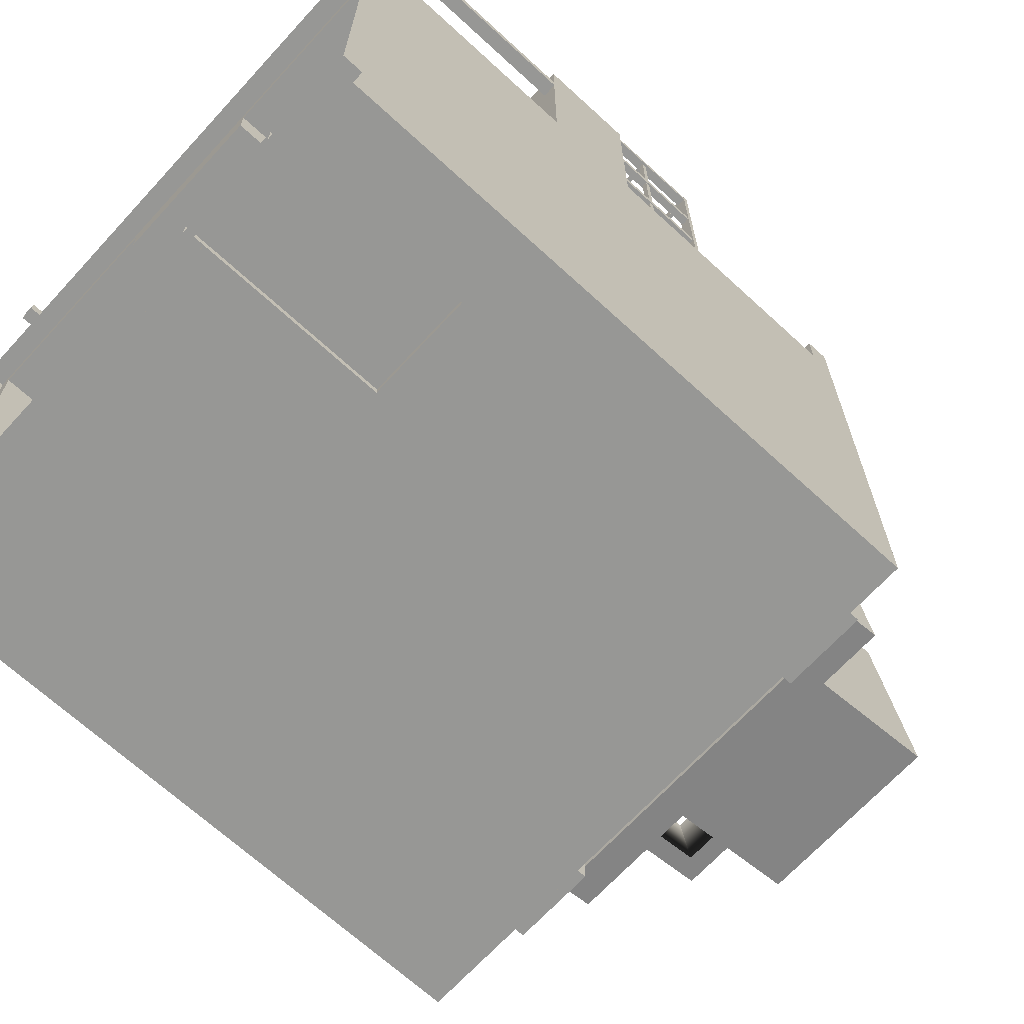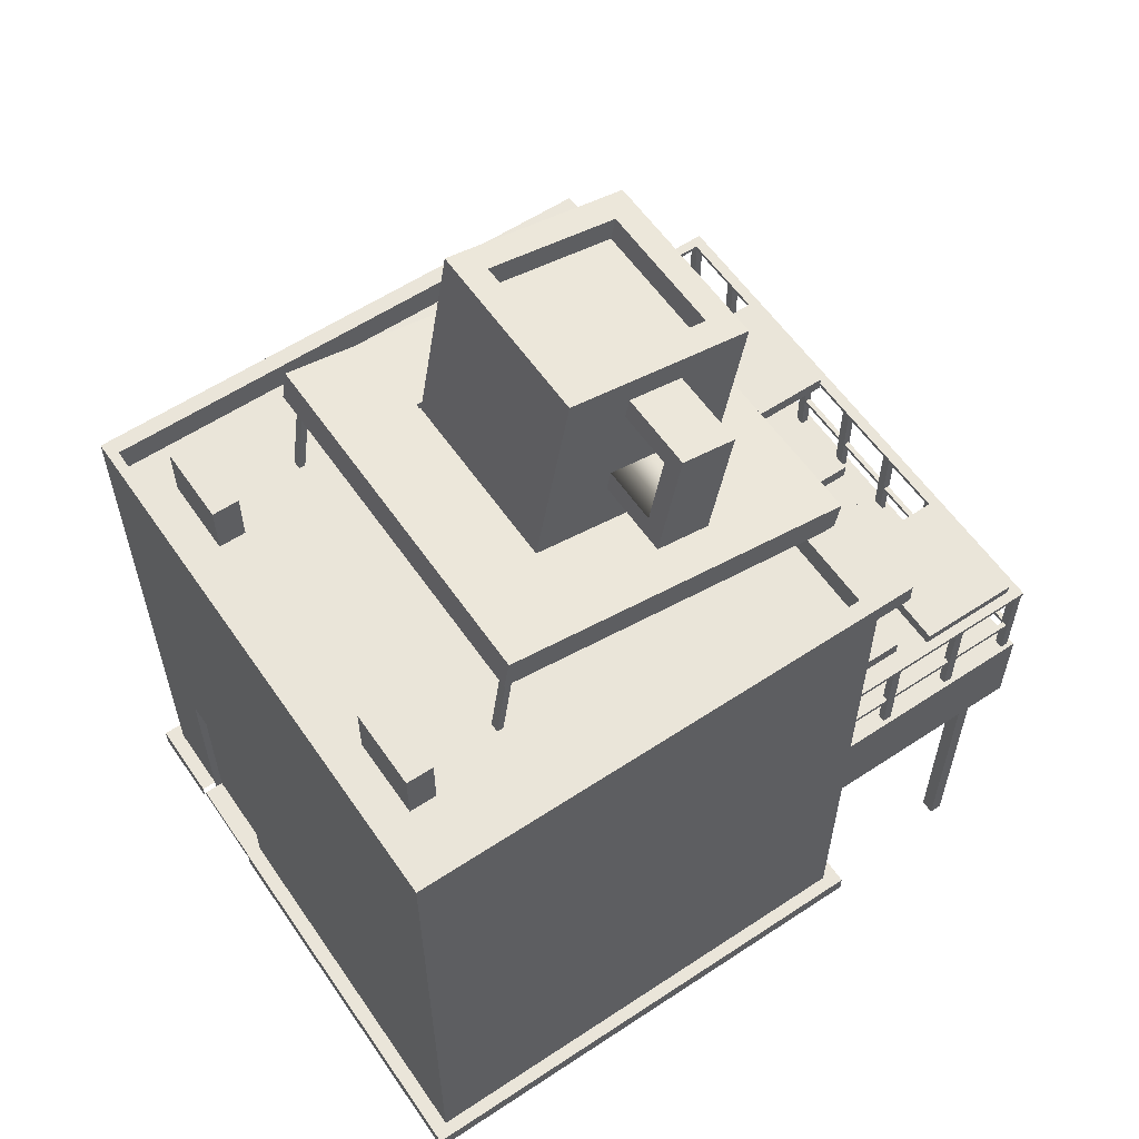
<metadata>
{"format":"obj","ext":"obj","renderer":"f3d","projection":"perspective","resolution":1024,"background":"white","views":[{"elev":-68.1,"azim":47.4,"up":"+Z"},{"elev":58.5,"azim":-124.3,"up":"+Y"}]}
</metadata>
<code>
o ST_Building_CoffeeShop_Untitled
v 3.66 2e-06 -6.187
v 3.66 1.17 -6.187
v 3.66 3.51 -6.187
v 1.872 2e-06 -6.187
v 1.872 1.17 -6.187
v 1.872 3.51 -6.187
v 1.872 1.17 -6.053
v 1.872 1e-06 -6.053
v 3.66 1.17 -6.053
v 3.66 1e-06 -6.053
v 3.66 3.51 -6.053
v 1.872 3.51 -6.053
v 2.304 1.736 -6.053
v 2.304 2.225 -6.053
v 2.064 1.736 -6.053
v 2.064 2.225 -6.053
v 3.66 0.1379 -6.053
v 1.872 0.1379 -6.053
v 3.66 0.1379 -6.426
v 1.872 0.1379 -6.426
v 3.66 1e-06 -6.053
v 1.872 1e-06 -6.053
v 3.66 1e-06 -6.426
v 1.872 1e-06 -6.426
v 1.419 3.686 2.166
v 1.419 0.3334 2.166
v -1.419 3.686 2.166
v -1.419 0.3334 2.166
v 0.0676 0.3334 2.166
v 0.0676 3.686 2.166
v -0.06748 0.3334 2.166
v -0.06748 3.686 2.166
v -0.4403 2.631 2.166
v -0.2933 2.631 2.166
v -0.4402 1.403 2.166
v -0.2933 1.403 2.166
v -1.314 3.43 2.166
v -0.1715 3.43 2.166
v -1.314 0.6036 2.166
v -0.1715 0.6036 2.166
v 0.2934 2.631 2.166
v 0.4402 2.631 2.166
v 0.2934 1.403 2.166
v 0.4402 1.403 2.166
v 0.1714 3.43 2.166
v 1.314 3.43 2.166
v 0.1714 0.6036 2.166
v 1.314 0.6036 2.166
v -1.419 3.686 2.699
v -0.06748 3.686 2.699
v -1.419 0.3334 2.699
v 1.419 3.686 2.699
v 1.419 0.3334 2.699
v 0.0676 3.686 2.699
v -4.956 4.289 2.699
v -4.956 0.3334 2.699
v 4.955 4.289 2.699
v 4.955 0.3334 2.699
v -4.956 4.289 -6.187
v -4.956 0.3334 -6.187
v 4.955 4.289 -6.187
v 4.955 0.3334 -6.187
v -4.956 5.954 2.699
v 4.955 5.954 2.699
v 4.955 5.954 -6.187
v -4.956 5.954 -6.187
v -4.956 4.289 6.461
v 4.955 4.289 6.461
v 4.955 5.954 6.461
v -4.956 5.954 6.461
v -4.956 10.44 2.699
v 4.955 10.44 2.699
v 4.955 10.44 -6.187
v -4.956 10.44 -6.187
v -4.956 10.82 2.699
v 4.955 10.82 2.699
v 4.955 10.82 -6.187
v -4.956 10.82 -6.187
v -4.956 10.44 3.381
v 4.955 10.44 3.381
v 4.955 10.82 3.381
v -4.956 10.82 3.381
v -4.66 10.82 2.516
v 4.66 10.82 2.516
v 4.66 10.82 -6.005
v -4.66 10.82 -6.005
v -4.66 10.31 2.516
v 4.66 10.31 2.516
v 4.66 10.31 -6.005
v -4.66 10.31 -6.005
v -1.489 0.3334 2.973
v -5.2 0.3334 2.973
v 1.489 0.3334 2.973
v 5.2 0.3334 2.973
v -5.2 0.3334 -6.461
v 5.2 0.3334 -6.461
v -1.489 -0 2.973
v -5.2 -0 2.973
v 1.489 -0 2.973
v 5.2 -0 2.973
v -5.2 1e-06 -6.461
v 5.2 1e-06 -6.461
v -4.705 6.303 2.699
v 4.705 6.463 2.699
v 4.705 10.27 2.699
v -4.705 10.27 2.699
v -4.705 9.697 2.699
v 4.705 9.697 2.699
v -4.705 9.464 2.699
v 4.705 9.464 2.699
v 2.916 6.463 2.699
v 2.916 9.464 2.699
v 2.916 9.697 2.699
v 2.916 10.27 2.699
v 2.684 6.303 2.699
v 2.684 9.464 2.699
v 2.684 9.697 2.699
v 2.684 10.27 2.699
v 0.1092 6.303 2.699
v 0.1092 9.464 2.699
v 0.1092 9.697 2.699
v 0.1092 10.27 2.699
v -0.1093 6.303 2.699
v -0.1093 9.464 2.699
v -0.1093 9.697 2.699
v -0.1093 10.27 2.699
v -3.128 6.303 2.699
v -3.128 9.464 2.699
v -3.128 9.697 2.699
v -3.128 10.27 2.699
v -3.361 6.303 2.699
v -3.361 9.464 2.699
v -3.361 9.697 2.699
v -3.361 10.27 2.699
v -0.02526 10.44 2.699
v 0.0202 5.954 2.699
v -2.168 3.748 2.699
v -2.168 1.17 2.699
v -4.349 3.748 2.699
v -4.349 1.17 2.699
v 2.168 3.748 2.699
v 2.168 1.17 2.699
v 4.349 1.17 2.699
v 4.349 3.748 2.699
v -3.237 5.847 6.461
v 3.237 5.847 6.461
v -3.237 4.396 6.461
v 3.237 4.396 6.461
v -4.956 1.17 -6.187
v -4.956 1.17 2.699
v -1.419 1.17 2.699
v -1.419 1.17 2.166
v 1.419 1.17 2.166
v 1.419 1.17 2.699
v 4.955 1.17 2.699
v 4.955 1.17 -6.187
v 1.872 0.3334 -6.187
v 1.872 0.3334 -6.461
v 1.872 1e-06 -6.461
v 3.66 0.3334 -6.187
v 3.66 0.3334 -6.461
v 3.66 1e-06 -6.461
v 1.707 12.18 -1.774
v -1.667 12.18 -1.774
v 1.707 15.63 -1.137
v -1.667 15.63 -1.137
v 1.707 15.02 2.182
v -1.667 15.02 2.182
v 1.707 11.56 1.545
v -1.667 11.56 1.545
v 1.228 15.54 -0.6659
v -1.188 15.54 -0.6659
v -1.188 15.11 1.71
v 1.228 15.11 1.71
v 1.228 15.11 -0.746
v -1.188 15.11 -0.746
v -1.188 14.67 1.63
v 1.228 14.67 1.63
v -1.667 12.9 -0.4274
v -3.04 12.9 -0.4274
v -1.667 14.96 -0.04692
v -3.04 14.96 -0.04692
v -1.667 14.78 0.9252
v -3.04 14.78 0.9252
v -1.667 12.72 0.5447
v -3.04 12.72 0.5447
v -1.667 13.27 -0.3593
v -2.684 13.27 -0.3593
v -2.684 14.59 -0.115
v -1.667 14.59 -0.115
v -1.667 14.42 0.8571
v -2.684 14.42 0.8571
v -2.684 13.09 0.6128
v -1.667 13.09 0.6128
v 3.323 11.97 -3.455
v -3.283 11.97 -3.455
v 3.323 12.54 -3.35
v -3.283 12.54 -3.35
v 3.323 11.34 3.147
v -3.283 11.34 3.147
v 3.323 10.77 3.043
v -3.283 10.77 3.043
v 1.769 12.26 -1.822
v -1.729 12.26 -1.822
v -1.729 11.62 1.618
v 1.769 11.62 1.618
v 1.769 12.12 -1.847
v -1.729 12.12 -1.847
v -1.729 11.48 1.593
v 1.769 11.48 1.593
v 3.157 10.2 -3.421
v 3.157 10.22 -3.535
v 3.157 12.09 -3.144
v 3.157 12.11 -3.258
v 2.992 12.09 -3.144
v 2.992 12.11 -3.258
v 2.992 10.2 -3.421
v 2.992 10.22 -3.535
v -2.952 10.2 -3.421
v -2.952 10.22 -3.535
v -2.952 12.09 -3.144
v -2.952 12.11 -3.258
v -3.117 12.09 -3.144
v -3.117 12.11 -3.258
v -3.117 10.2 -3.421
v -3.117 10.22 -3.535
v 2.684 5.954 2.699
v 2.916 5.954 2.699
v 4.705 5.954 2.699
v 2.916 5.954 2.699
v 2.916 7.124 2.699
v 2.916 9.464 2.699
v 4.705 5.954 2.699
v 4.705 7.124 2.699
v 4.705 9.464 2.699
v 4.705 7.124 2.565
v 4.705 5.954 2.565
v 2.916 7.124 2.565
v 2.916 5.954 2.565
v 2.916 9.464 2.565
v 4.705 9.464 2.565
v 4.273 7.69 2.565
v 4.273 8.179 2.565
v 4.513 7.69 2.565
v 4.513 8.179 2.565
v 2.916 6.092 2.565
v 4.705 6.092 2.565
v 2.916 6.092 2.938
v 4.705 6.092 2.938
v 2.916 5.954 2.565
v 4.705 5.954 2.565
v 2.916 5.954 2.938
v 4.705 5.954 2.938
v 4.959 -1e-06 5.507
v 4.703 -1e-06 5.507
v 4.959 -1e-06 5.731
v 4.703 -1e-06 5.731
v 4.703 4.289 5.731
v 4.959 4.289 5.731
v 4.959 4.289 5.507
v 4.703 4.289 5.507
v -4.663 -1e-06 5.507
v -4.919 -1e-06 5.507
v -4.663 -1e-06 5.731
v -4.919 -1e-06 5.731
v -4.919 4.289 5.731
v -4.663 4.289 5.731
v -4.663 4.289 5.507
v -4.919 4.289 5.507
v 4.757 7.628 3.669
v 4.757 7.628 3.509
v 4.757 5.954 3.669
v 4.757 5.954 3.509
v 4.891 7.628 3.669
v 4.891 7.628 3.509
v 4.891 5.954 3.509
v 4.891 5.954 3.669
v -4.871 7.628 3.669
v -4.871 7.628 3.509
v -4.871 5.954 3.669
v -4.871 5.954 3.509
v -4.737 7.628 3.669
v -4.737 7.628 3.509
v -4.737 5.954 3.509
v -4.737 5.954 3.669
v -4.72 7.628 6.364
v -4.881 7.628 6.364
v -4.72 5.954 6.364
v -4.881 5.954 6.364
v -4.72 7.628 6.231
v -4.881 7.628 6.231
v -4.881 5.954 6.231
v -4.72 5.954 6.231
v 4.907 7.628 6.364
v 4.747 7.628 6.364
v 4.907 5.954 6.364
v 4.747 5.954 6.364
v 4.907 7.628 6.231
v 4.747 7.628 6.231
v 4.747 5.954 6.231
v 4.907 5.954 6.231
v -4.704 7.705 6.201
v -4.883 7.705 6.402
v 4.731 7.705 6.201
v 4.911 7.705 6.402
v -4.704 7.628 6.201
v -4.883 7.628 6.402
v 4.911 7.628 6.402
v 4.731 7.628 6.201
v -4.72 6.684 6.248
v -4.72 6.684 6.34
v 4.747 6.684 6.248
v 4.747 6.684 6.34
v -4.72 6.608 6.248
v -4.72 6.608 6.34
v 4.747 6.608 6.34
v 4.747 6.608 6.248
v 4.757 7.628 5.061
v 4.757 7.628 4.901
v 4.757 5.954 5.061
v 4.757 5.954 4.901
v 4.891 7.628 5.061
v 4.891 7.628 4.901
v 4.891 5.954 4.901
v 4.891 5.954 5.061
v 4.911 7.705 2.699
v 4.731 7.705 2.699
v 4.911 7.628 2.699
v 4.731 7.628 2.699
v 4.874 6.684 2.699
v 4.782 6.684 2.699
v 4.874 6.684 6.231
v 4.782 6.684 6.231
v 4.874 6.608 2.699
v 4.782 6.608 2.699
v 4.782 6.608 6.231
v 4.874 6.608 6.231
v -4.871 7.628 5.061
v -4.871 7.628 4.901
v -4.871 5.954 5.061
v -4.871 5.954 4.901
v -4.737 7.628 5.061
v -4.737 7.628 4.901
v -4.737 5.954 4.901
v -4.737 5.954 5.061
v -4.704 7.705 2.699
v -4.883 7.705 2.699
v -4.704 7.628 2.699
v -4.883 7.628 2.699
v -4.754 6.684 2.699
v -4.846 6.684 2.699
v -4.754 6.684 6.231
v -4.846 6.684 6.231
v -4.754 6.608 2.699
v -4.846 6.608 2.699
v -4.846 6.608 6.231
v -4.754 6.608 6.231
v -3.532 7.628 6.364
v -3.693 7.628 6.364
v -3.532 5.954 6.364
v -3.693 5.954 6.364
v -3.532 7.628 6.231
v -3.693 7.628 6.231
v -3.693 5.954 6.231
v -3.532 5.954 6.231
v -2.321 7.628 6.364
v -2.482 7.628 6.364
v -2.321 5.954 6.364
v -2.482 5.954 6.364
v -2.321 7.628 6.231
v -2.482 7.628 6.231
v -2.482 5.954 6.231
v -2.321 5.954 6.231
v -1.11 7.628 6.364
v -1.271 7.628 6.364
v -1.11 5.954 6.364
v -1.271 5.954 6.364
v -1.11 7.628 6.231
v -1.271 7.628 6.231
v -1.271 5.954 6.231
v -1.11 5.954 6.231
v 0.1004 7.628 6.364
v -0.06001 7.628 6.364
v 0.1004 5.954 6.364
v -0.06001 5.954 6.364
v 0.1004 7.628 6.231
v -0.06001 7.628 6.231
v -0.06001 5.954 6.231
v 0.1004 5.954 6.231
v 1.311 7.628 6.364
v 1.151 7.628 6.364
v 1.311 5.954 6.364
v 1.151 5.954 6.364
v 1.311 7.628 6.231
v 1.151 7.628 6.231
v 1.151 5.954 6.231
v 1.311 5.954 6.231
v 2.522 7.628 6.364
v 2.362 7.628 6.364
v 2.522 5.954 6.364
v 2.362 5.954 6.364
v 2.522 7.628 6.231
v 2.362 7.628 6.231
v 2.362 5.954 6.231
v 2.522 5.954 6.231
v 3.733 7.628 6.364
v 3.573 7.628 6.364
v 3.733 5.954 6.364
v 3.573 5.954 6.364
v 3.733 7.628 6.231
v 3.573 7.628 6.231
v 3.573 5.954 6.231
v 3.733 5.954 6.231
v -2.507 7.534 4.438
v -4.674 7.534 4.438
v -2.507 7.79 4.438
v -4.674 7.79 4.438
v -2.507 7.79 6.224
v -4.674 7.79 6.224
v -2.507 7.534 6.224
v -4.674 7.534 6.224
v -3.127 6.623 3.289
v -4.127 6.623 3.289
v -3.127 6.879 3.289
v -4.127 6.879 3.289
v -3.127 6.879 4.289
v -4.127 6.879 4.289
v -3.127 6.623 4.289
v -4.127 6.623 4.289
v -3.345 6.021 5.209
v -3.808 6.021 5.209
v -3.345 7.534 5.209
v -3.808 7.534 5.209
v -3.345 7.534 5.673
v -3.808 7.534 5.673
v -3.345 6.021 5.673
v -3.808 6.021 5.673
v -3.46 6.021 3.622
v -3.794 6.021 3.622
v -3.46 6.623 3.622
v -3.794 6.623 3.622
v -3.46 6.623 3.955
v -3.794 6.623 3.955
v -3.46 6.021 3.955
v -3.794 6.021 3.955
v -1.358 6.623 4.845
v -2.358 6.623 4.845
v -1.358 6.879 4.845
v -2.358 6.879 4.845
v -1.358 6.879 5.845
v -2.358 6.879 5.845
v -1.358 6.623 5.845
v -2.358 6.623 5.845
v -1.691 6.021 5.178
v -2.024 6.021 5.178
v -1.691 6.623 5.178
v -2.024 6.623 5.178
v -1.691 6.623 5.511
v -2.024 6.623 5.511
v -1.691 6.021 5.511
v -2.024 6.021 5.511
v 2.969 7.534 4.438
v 0.8025 7.534 4.438
v 2.969 7.79 4.438
v 0.8025 7.79 4.438
v 2.969 7.79 6.224
v 0.8025 7.79 6.224
v 2.969 7.534 6.224
v 0.8025 7.534 6.224
v 0.4196 6.623 4.845
v -0.5804 6.623 4.845
v 0.4196 6.879 4.845
v -0.5804 6.879 4.845
v 0.4196 6.879 5.845
v -0.5804 6.879 5.845
v 0.4196 6.623 5.845
v -0.5804 6.623 5.845
v 2.131 6.021 5.209
v 1.668 6.021 5.209
v 2.131 7.534 5.209
v 1.668 7.534 5.209
v 2.131 7.534 5.673
v 1.668 7.534 5.673
v 2.131 6.021 5.673
v 1.668 6.021 5.673
v 0.08627 6.021 5.178
v -0.2471 6.021 5.178
v 0.08627 6.623 5.178
v -0.2471 6.623 5.178
v 0.08627 6.623 5.511
v -0.2471 6.623 5.511
v 0.08627 6.021 5.511
v -0.2471 6.021 5.511
v 4.367 6.623 4.837
v 3.367 6.623 4.837
v 4.367 6.879 4.837
v 3.367 6.879 4.837
v 4.367 6.879 5.837
v 3.367 6.879 5.837
v 4.367 6.623 5.837
v 3.367 6.623 5.837
v 4.034 6.021 5.17
v 3.701 6.021 5.17
v 4.034 6.623 5.17
v 3.701 6.623 5.17
v 4.034 6.623 5.504
v 3.701 6.623 5.504
v 4.034 6.021 5.504
v 3.701 6.021 5.504
v 3.815 10.29 -5.429
v 3.815 11.29 -5.429
v 3.815 10.29 -4.934
v 3.815 11.29 -4.934
v 2.393 10.29 -4.934
v 2.393 11.29 -4.934
v 2.393 10.29 -5.429
v 2.393 11.29 -5.429
v -2.103 10.29 -5.429
v -2.103 11.29 -5.429
v -2.103 10.29 -4.934
v -2.103 11.29 -4.934
v -3.526 10.29 -4.934
v -3.526 11.29 -4.934
v -3.526 10.29 -5.429
v -3.526 11.29 -5.429
v 0.04016 14.67 1.63
v 0.04016 15.11 1.71
v 0.04017 15.02 2.182
v 0.9237 14.67 1.63
v 0.9237 15.11 1.71
v 0.9237 15.02 2.182
v 0.04017 13.29 1.863
v 0.6217 13.29 1.863
v 0.6217 14.59 2.102
v 0.9237 14.59 2.102
f 8 7 9 10
f 14 13 15 16
f 4 5 7 8
f 2 1 10 9
f 3 2 9 11
f 5 6 12 7
f 6 3 11 12
f 11 9 13 14
f 9 7 15 13
f 7 12 16 15
f 12 11 14 16
f 18 17 19 20
f 19 17 21 23
f 18 20 24 22
f 23 24 20 19
f 34 33 35 36
f 42 41 43 44
f 30 32 31 29
f 38 37 33 34
f 37 39 35 33
f 39 40 36 35
f 40 38 34 36
f 46 45 41 42
f 45 47 43 41
f 47 48 44 43
f 48 46 42 44
f 32 27 37 38
f 27 152 37
f 28 39 152
f 152 39 37
f 28 31 40 39
f 31 32 38 40
f 25 30 45 46
f 30 29 47 45
f 29 26 48 47
f 26 153 48
f 48 153 46
f 153 25 46
f 27 32 50 49
f 151 152 27 49
f 25 153 154 52
f 30 25 52 54
f 54 50 32 30
f 49 50 55
f 138 137 139 140
f 141 142 143 144
f 54 52 57
f 57 55 50 54
f 149 150 55 59
f 57 155 156 61
f 89 90 87 88
f 146 145 147 148
f 57 61 65 64
f 61 59 66 65
f 59 55 63 66
f 68 67 55 57
f 57 64 69 68
f 136 69 227
f 227 69 228
f 64 229 69
f 229 228 69
f 63 55 67 70
f 103 131 132 109
f 81 82 79 80
f 72 73 77 76
f 73 74 78 77
f 74 71 75 78
f 135 79 71
f 72 76 81 80
f 76 75 82 81
f 75 71 79 82
f 84 83 75 76
f 76 77 85 84
f 77 78 86 85
f 78 75 83 86
f 88 87 83 84
f 84 85 89 88
f 85 86 90 89
f 86 83 87 90
f 156 2 61
f 2 3 61
f 61 3 59
f 3 6 59
f 59 6 149
f 6 5 149
f 26 29 53
f 31 51 53 29
f 31 28 51
f 51 56 92 91
f 58 53 93 94
f 56 60 95 92
f 62 58 94 96
f 95 60 157 158
f 51 91 93 53
f 91 92 98 97
f 94 93 99 100
f 92 95 101 98
f 96 94 100 102
f 158 159 101 95
f 91 97 99 93
f 104 229 64
f 134 71 106
f 71 107 106
f 71 74 66 63
f 66 74 73 65
f 65 73 72 64
f 108 72 105
f 107 133 134 106
f 109 132 133 107
f 113 112 110 108
f 114 113 108 105
f 116 115 111 112
f 117 116 112 113
f 118 117 113 114
f 120 119 115 116
f 121 120 116 117
f 122 121 117 118
f 124 123 119 120
f 125 124 120 121
f 126 125 121 122
f 128 127 123 124
f 129 128 124 125
f 130 129 125 126
f 132 131 127 128
f 133 132 128 129
f 134 133 129 130
f 72 135 122 118
f 122 135 126
f 80 79 135 72
f 126 135 71 130
f 130 71 134
f 72 118 114
f 72 114 105
f 63 136 131
f 131 136 127
f 127 136 123
f 63 131 103
f 136 119 123
f 70 136 63
f 138 151 49 137
f 49 55 139 137
f 55 150 140 139
f 56 51 138 140
f 52 154 142 141
f 53 58 143 142
f 143 155 57 144
f 57 52 141 144
f 69 70 145 146
f 70 67 147 145
f 67 68 148 147
f 68 69 146 148
f 69 136 70
f 56 150 149 60
f 140 150 56
f 51 151 138
f 28 152 151 51
f 154 153 26 53
f 142 154 53
f 58 155 143
f 156 155 58 62
f 60 149 5 157
f 109 63 103
f 107 71 63 109
f 64 72 108 110
f 64 110 104
f 160 2 156 62
f 161 160 62 96
f 102 162 161 96
f 163 164 166 165
f 175 176 178
f 178 176 529
f 529 176 526
f 176 177 526
f 535 169 167 531
f 164 170 168 166
f 169 163 165 167
f 165 166 172 171
f 166 168 173 172
f 530 531 167 174
f 167 165 171 174
f 171 172 176 175
f 172 173 177 176
f 529 530 174 178
f 174 171 175 178
f 181 182 184 183
f 185 186 180 179
f 180 186 184 182
f 179 180 188 187
f 180 182 189 188
f 182 181 190 189
f 183 184 192 191
f 184 186 193 192
f 186 185 194 193
f 195 196 198 197
f 207 208 209 210
f 199 200 202 201
f 201 202 196 195
f 196 202 200 198
f 201 195 197 199
f 197 198 204 203
f 198 200 205 204
f 200 199 206 205
f 199 197 203 206
f 203 204 208 207
f 204 205 209 208
f 205 206 210 209
f 206 203 207 210
f 191 192 189 190
f 192 193 188 189
f 193 194 187 188
f 211 212 214 213
f 215 216 218 217
f 212 218 216 214
f 215 217 211 213
f 219 220 222 221
f 223 224 226 225
f 220 226 224 222
f 223 225 219 221
f 227 115 119 136
f 111 115 227 228
f 237 236 238 239
f 243 242 244 245
f 233 234 236 237
f 231 230 239 238
f 232 231 238 240
f 234 235 241 236
f 235 232 240 241
f 240 238 242 243
f 238 236 244 242
f 236 241 245 244
f 241 240 243 245
f 247 246 248 249
f 248 246 250 252
f 247 249 253 251
f 252 253 249 248
f 256 254 260 259
f 254 255 261 260
f 255 257 258 261
f 259 258 257 256
f 264 262 268 267
f 262 263 269 268
f 263 265 266 269
f 267 266 265 264
f 274 277 276 275
f 270 271 273 272
f 271 275 276 273
f 272 277 274 270
f 271 270 274 275
f 282 285 284 283
f 278 279 281 280
f 279 283 284 281
f 280 285 282 278
f 279 278 282 283
f 290 293 292 291
f 286 287 289 288
f 287 291 292 289
f 288 293 290 286
f 298 301 300 299
f 294 295 297 296
f 295 299 300 297
f 296 301 298 294
f 306 309 308 307
f 302 303 305 304
f 303 307 308 305
f 304 309 306 302
f 314 317 316 315
f 310 311 313 312
f 311 315 316 313
f 312 317 314 310
f 287 286 290 291
f 295 294 298 299
f 322 325 324 323
f 318 319 321 320
f 319 323 324 321
f 320 325 322 318
f 319 318 322 323
f 328 308 309 329
f 326 327 304 305
f 327 329 309 304
f 305 308 328 326
f 334 337 336 335
f 330 331 333 332
f 331 335 336 333
f 332 337 334 330
f 342 345 344 343
f 338 339 341 340
f 339 343 344 341
f 340 345 342 338
f 339 338 342 343
f 348 306 307 349
f 346 347 303 302
f 347 349 307 303
f 302 306 348 346
f 354 357 356 355
f 350 351 353 352
f 351 355 356 353
f 352 357 354 350
f 362 365 364 363
f 358 359 361 360
f 359 363 364 361
f 360 365 362 358
f 359 358 362 363
f 370 373 372 371
f 366 367 369 368
f 367 371 372 369
f 368 373 370 366
f 367 366 370 371
f 378 381 380 379
f 374 375 377 376
f 375 379 380 377
f 376 381 378 374
f 375 374 378 379
f 386 389 388 387
f 382 383 385 384
f 383 387 388 385
f 384 389 386 382
f 383 382 386 387
f 394 397 396 395
f 390 391 393 392
f 391 395 396 393
f 392 397 394 390
f 391 390 394 395
f 402 405 404 403
f 398 399 401 400
f 399 403 404 401
f 400 405 402 398
f 399 398 402 403
f 410 413 412 411
f 406 407 409 408
f 407 411 412 409
f 408 413 410 406
f 407 406 410 411
f 414 415 417 416
f 416 417 419 418
f 418 419 421 420
f 420 421 415 414
f 415 421 419 417
f 420 414 416 418
f 422 423 425 424
f 424 425 427 426
f 426 427 429 428
f 428 429 423 422
f 423 429 427 425
f 428 422 424 426
f 430 431 433 432
f 434 435 437 436
f 431 437 435 433
f 436 430 432 434
f 438 439 441 440
f 442 443 445 444
f 439 445 443 441
f 444 438 440 442
f 446 447 449 448
f 448 449 451 450
f 450 451 453 452
f 452 453 447 446
f 447 453 451 449
f 452 446 448 450
f 454 455 457 456
f 458 459 461 460
f 455 461 459 457
f 460 454 456 458
f 462 463 465 464
f 464 465 467 466
f 466 467 469 468
f 468 469 463 462
f 463 469 467 465
f 468 462 464 466
f 470 471 473 472
f 472 473 475 474
f 474 475 477 476
f 476 477 471 470
f 471 477 475 473
f 476 470 472 474
f 478 479 481 480
f 482 483 485 484
f 479 485 483 481
f 484 478 480 482
f 486 487 489 488
f 490 491 493 492
f 487 493 491 489
f 492 486 488 490
f 494 495 497 496
f 496 497 499 498
f 498 499 501 500
f 500 501 495 494
f 495 501 499 497
f 500 494 496 498
f 502 503 505 504
f 506 507 509 508
f 503 509 507 505
f 508 502 504 506
f 510 511 513 512
f 512 513 515 514
f 514 515 517 516
f 511 517 515 513
f 517 511 510 516
f 518 519 521 520
f 520 521 523 522
f 522 523 525 524
f 519 525 523 521
f 525 519 518 524
f 173 527 526 177
f 168 528 527 173
f 526 527 530 529
f 527 528 531 530
f 534 528 532 533
f 533 535 534
f 170 169 533 532
f 533 169 535
f 170 532 168
f 168 532 528
f 531 528 534 535

</code>
